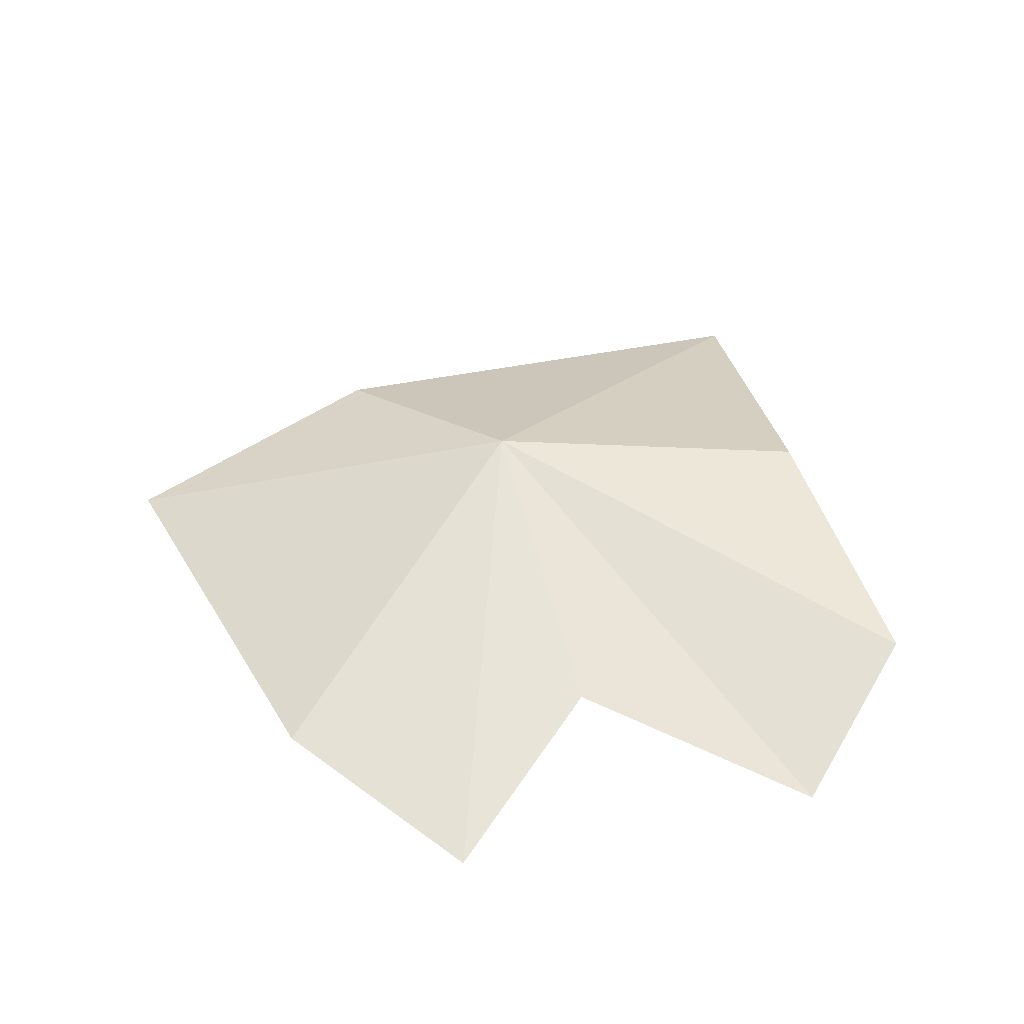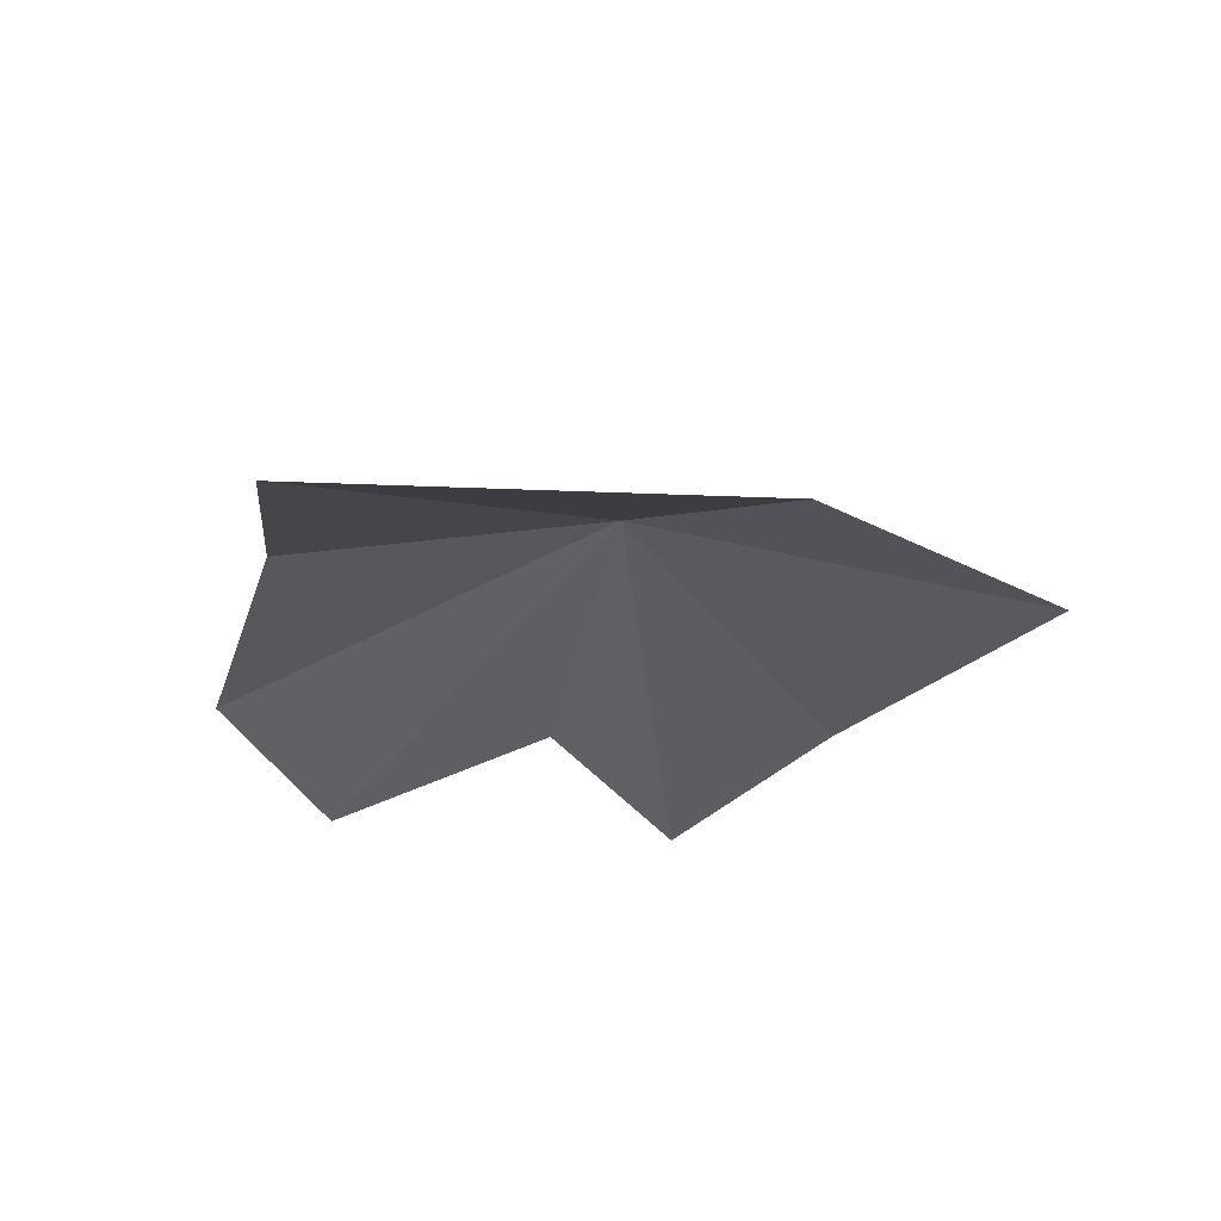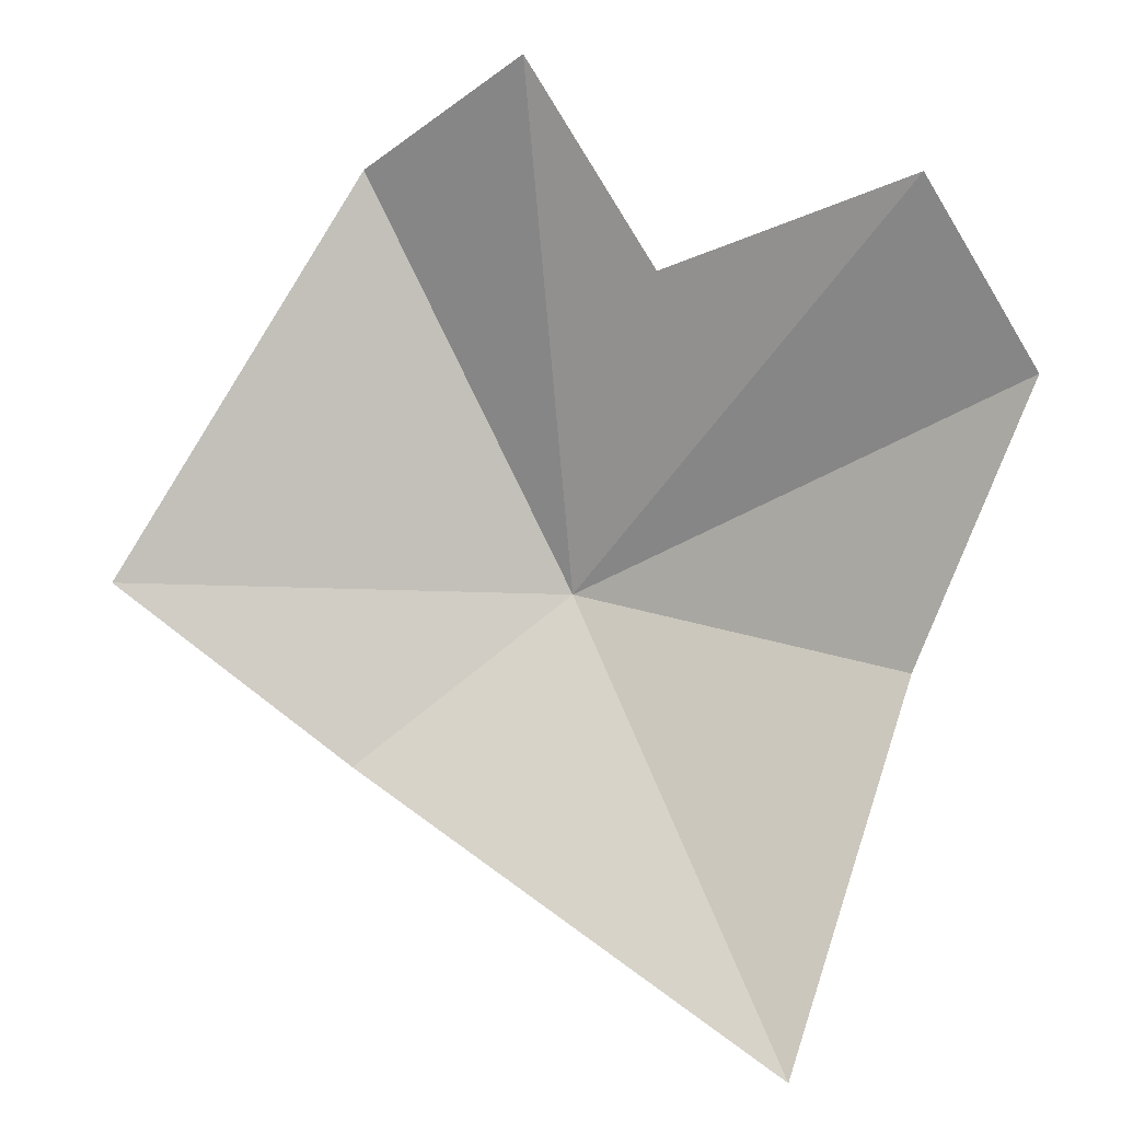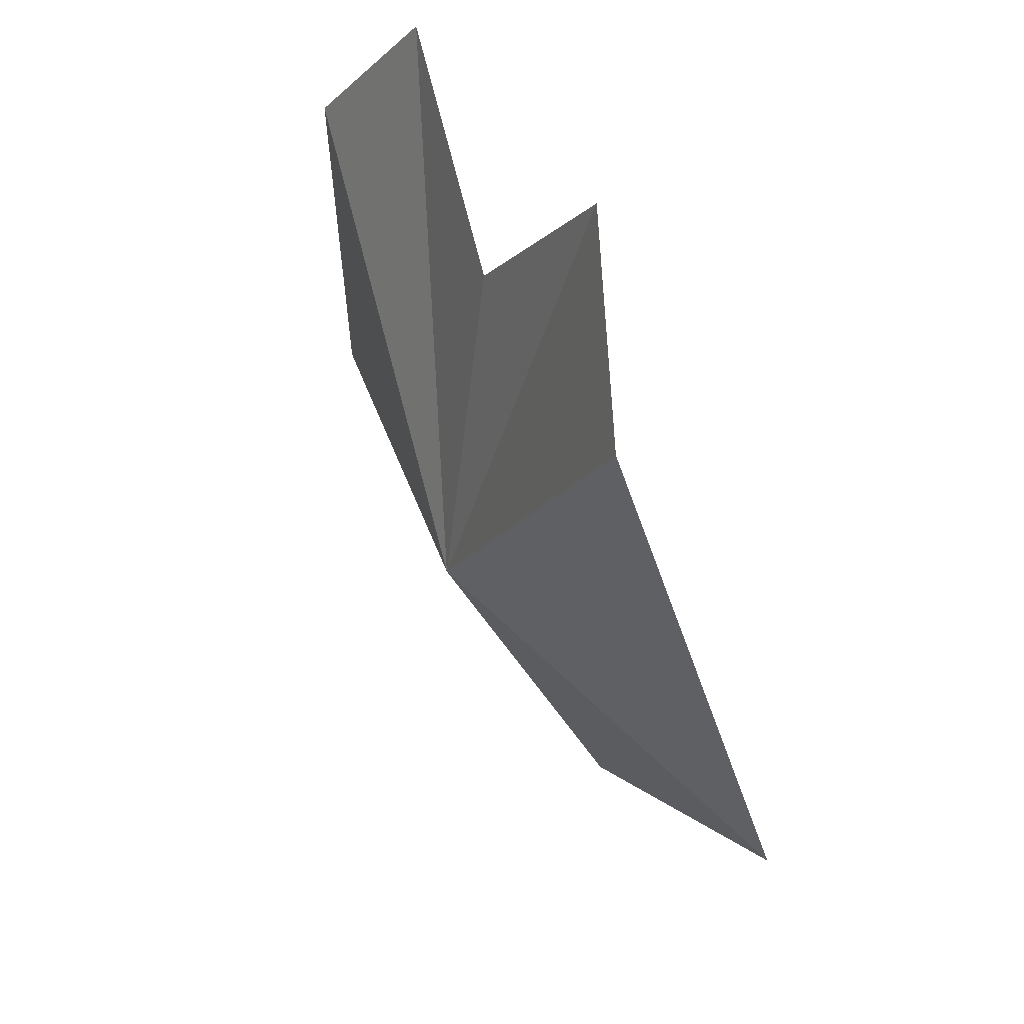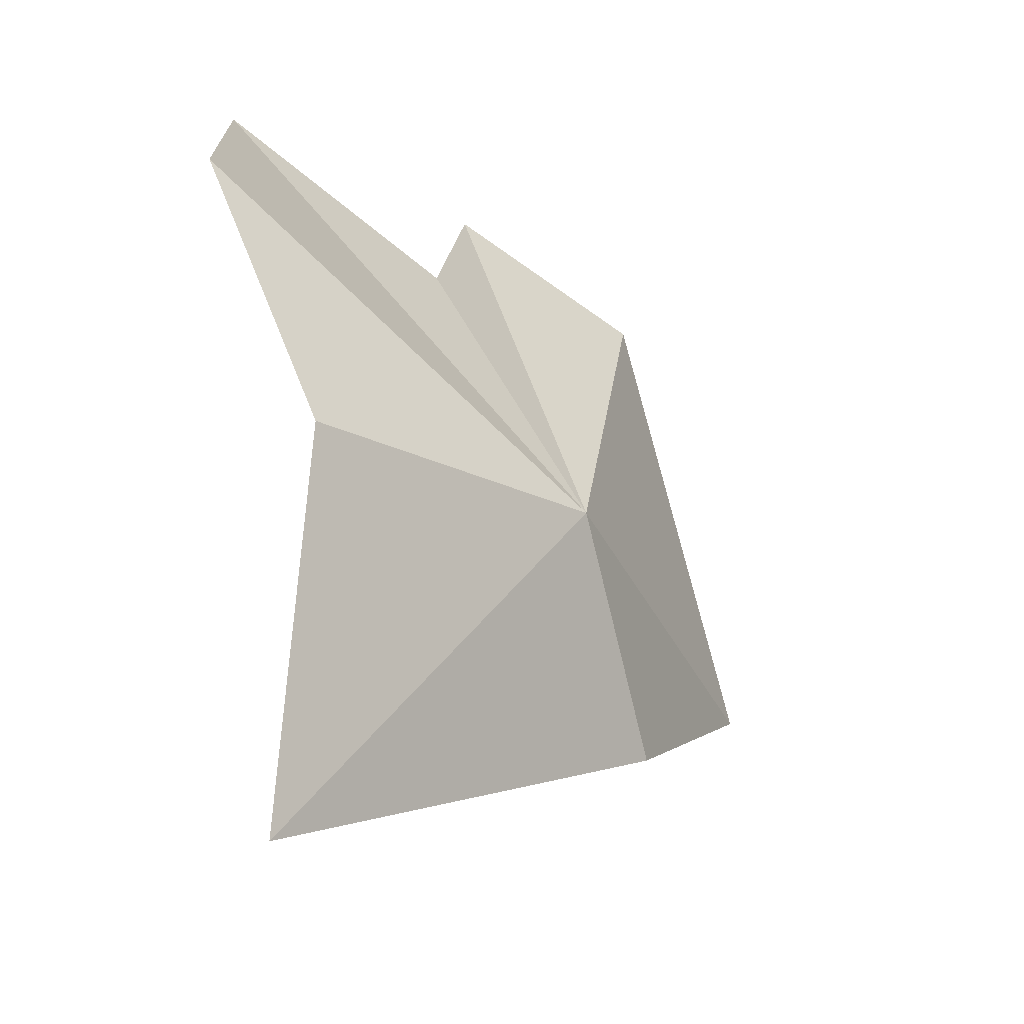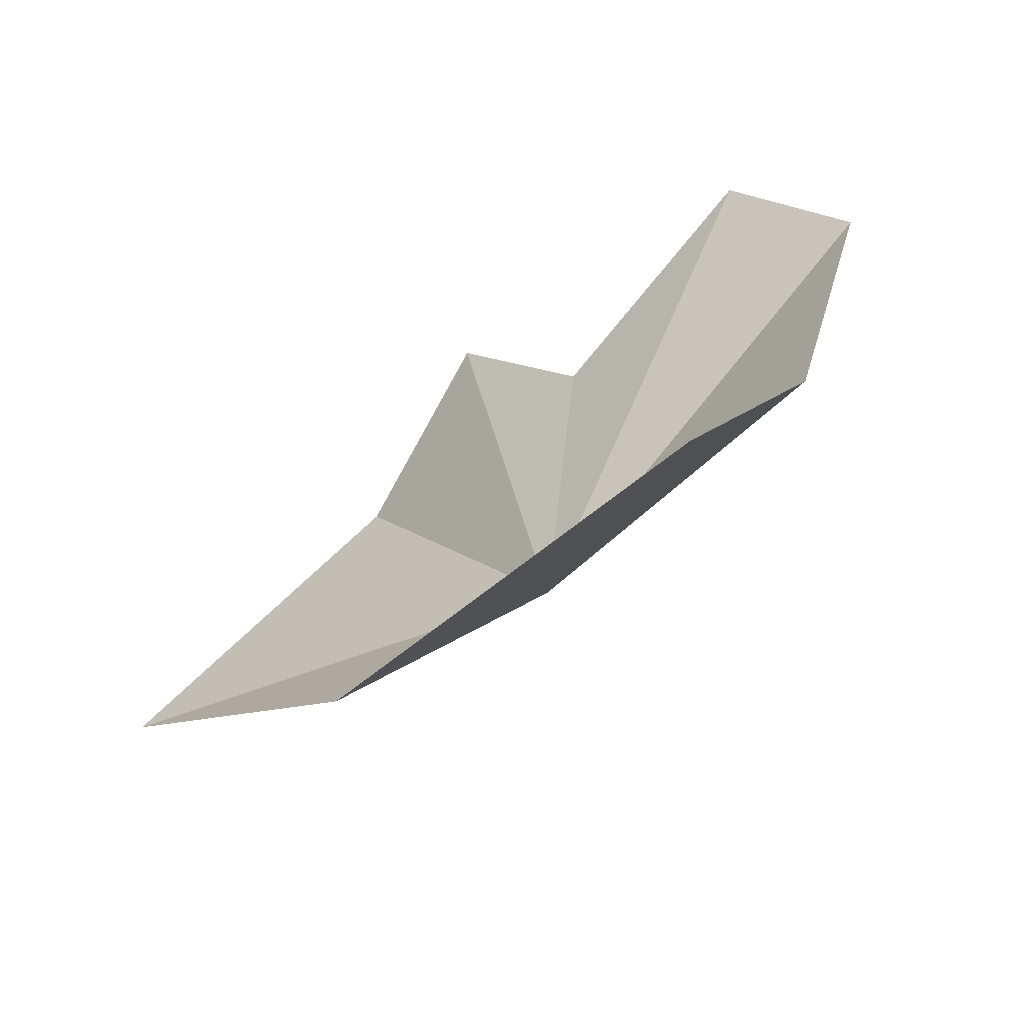
<metadata>
{"format":"obj","ext":"obj","renderer":"f3d","projection":"perspective","resolution":1024,"background":"white","views":[{"elev":43.2,"azim":-174.9,"up":"+Z"},{"elev":-25.1,"azim":7.4,"up":"+Z"},{"elev":-0.9,"azim":-162.0,"up":"+Y"},{"elev":57.8,"azim":62.0,"up":"+Y"},{"elev":-37.2,"azim":-51.7,"up":"+Y"},{"elev":-72.9,"azim":-144.7,"up":"+Y"}]}
</metadata>
<code>
v 11.18 2.24 25.42
v 8.714 -1.971 23.8
v 7.839 1.532 24.89
v 6.642 4.141 24.46
v 13.13 0.611 24.68
v 15.43 2.354 24.24
v 13.01 6.253 24.66
v 11.14 7.072 23.83
v 10.05 5.148 24.37
v 7.521 5.833 23.78
f 1 3 2
f 1 4 3
f 1 2 5
f 1 5 6
f 1 6 7
f 1 7 8
f 1 8 9
f 1 9 10
f 1 10 4

</code>
